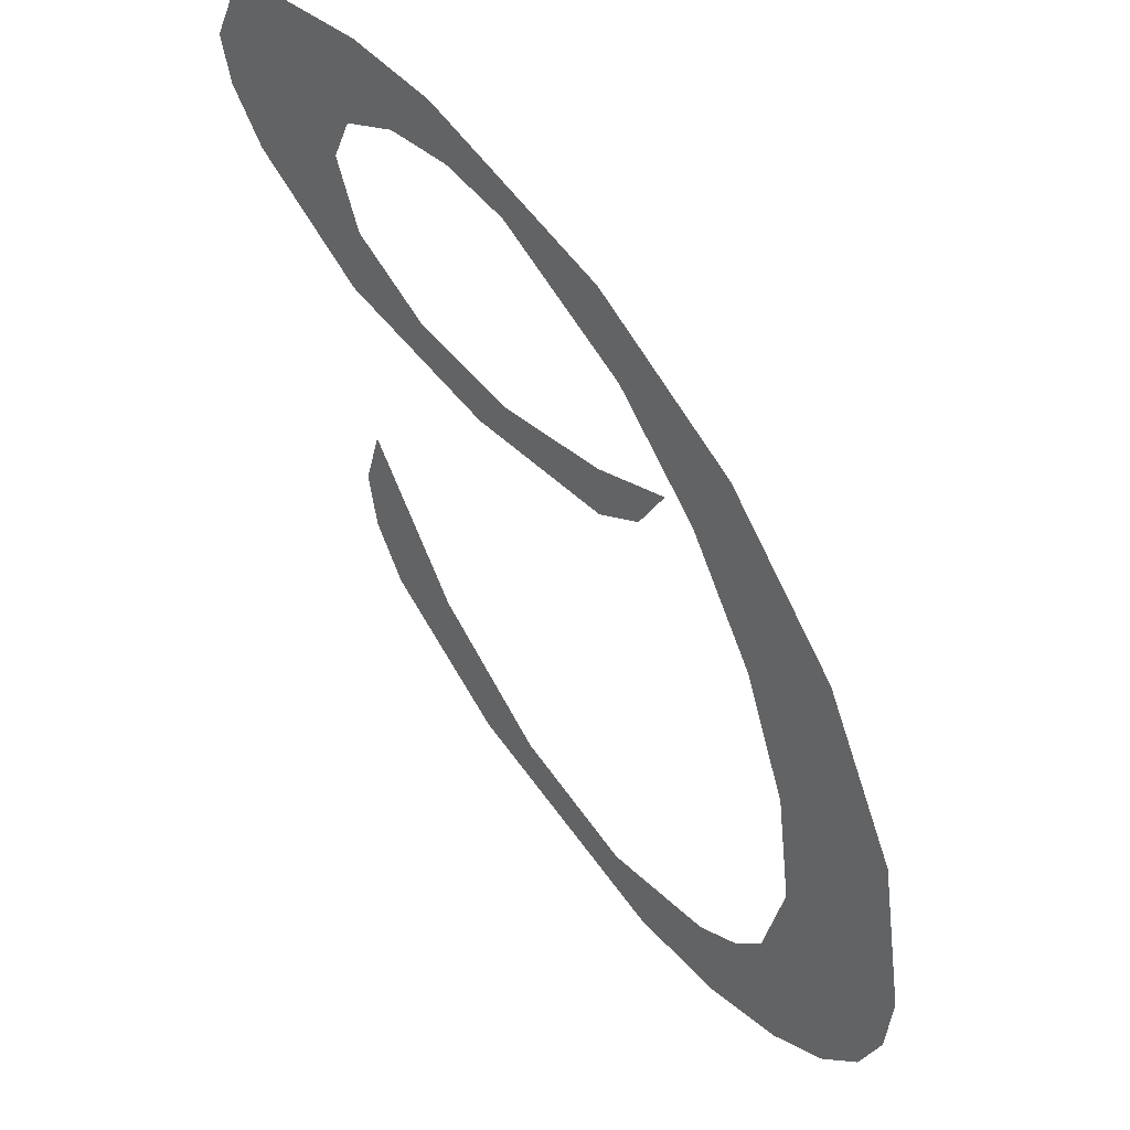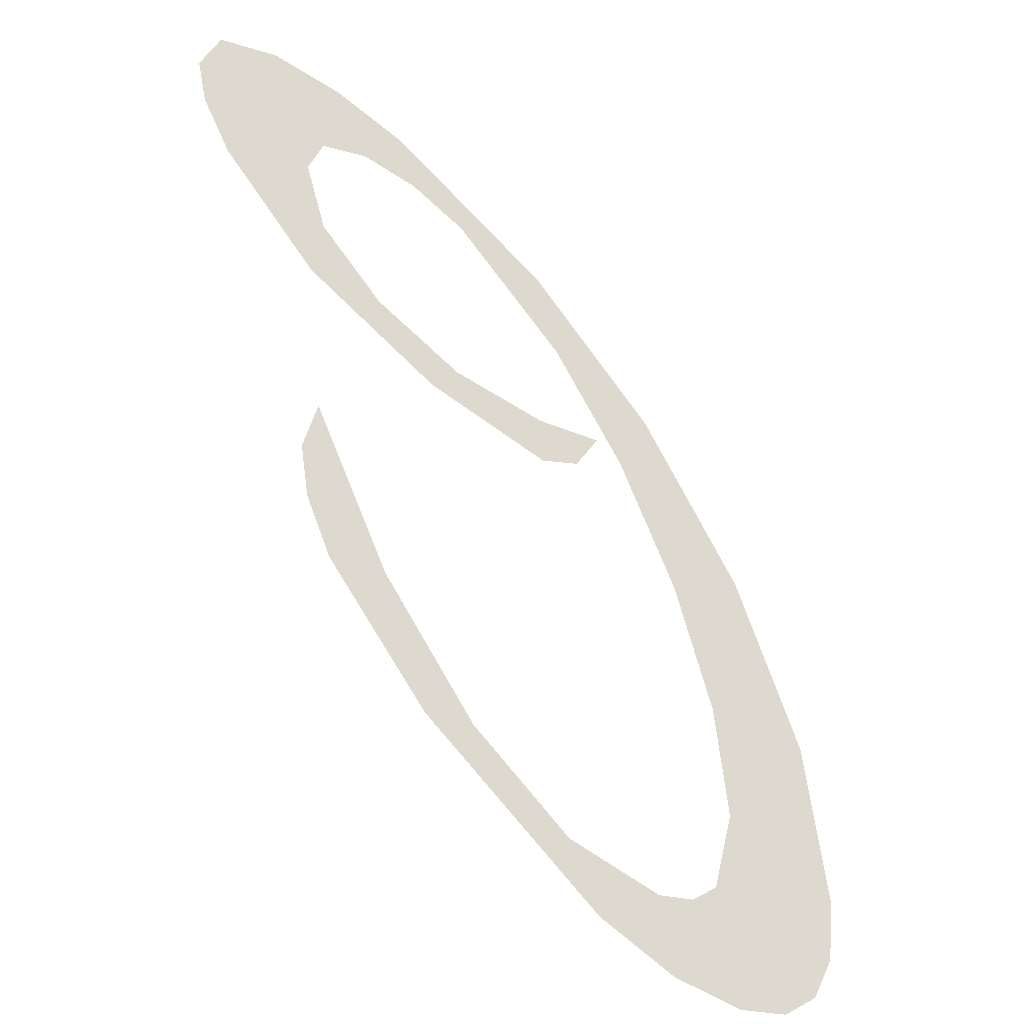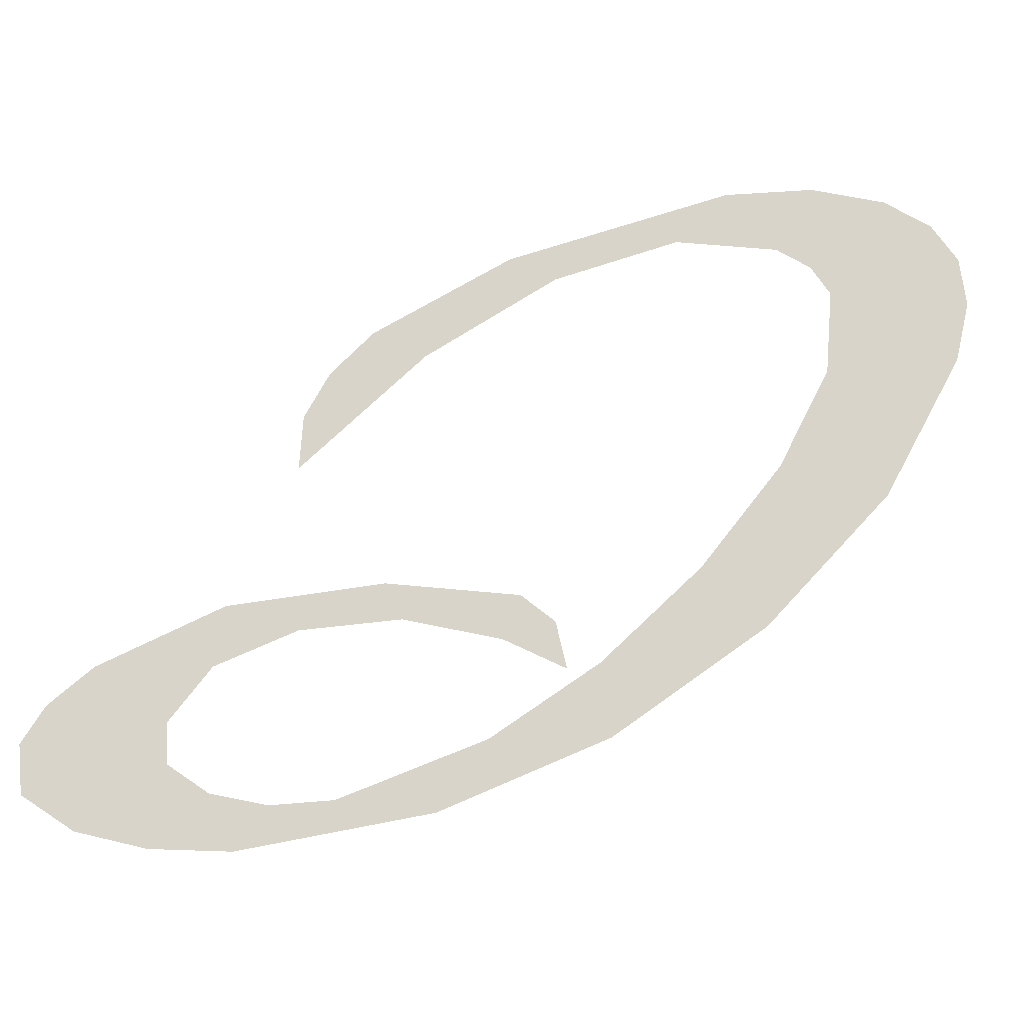
<metadata>
{"format":"obj","ext":"obj","renderer":"f3d","projection":"perspective","resolution":1024,"background":"white","views":[{"elev":41.3,"azim":-140.7,"up":"+Y"},{"elev":-35.4,"azim":144.7,"up":"+Y"},{"elev":75.5,"azim":-160.2,"up":"+Z"}]}
</metadata>
<code>
o mesh14/mesh14-geometry#mesh14-geometry
v -0.04693 0.4796 0.3694
v -0.04485 0.4711 0.3694
v -0.04558 0.4653 0.3694
v -0.04119 0.4879 0.3694
v -0.04552 0.455 0.3694
v -0.04267 0.4778 0.3694
v -0.04834 0.4555 0.3694
v -0.0444 0.461 0.3694
v -0.03936 0.4844 0.3694
v -0.05035 0.4568 0.3694
v -0.04159 0.4556 0.3694
v -0.03404 0.4945 0.3694
v -0.05069 0.4707 0.3694
v -0.04292 0.46 0.3694
v -0.03525 0.4901 0.3694
v -0.05155 0.4591 0.3694
v -0.04085 0.4596 0.3694
v -0.02895 0.4957 0.3694
v -0.05195 0.4623 0.3694
v -0.03726 0.4575 0.3694
v -0.025 0.4999 0.3694
v -0.03559 0.461 0.3694
v -0.02585 0.4971 0.3694
v -0.02739 0.465 0.3694
v -0.02278 0.4976 0.3694
v -0.03011 0.4653 0.3694
v -0.02088 0.5012 0.3694
v -0.02501 0.4718 0.3694
v -0.02022 0.4969 0.3694
v -0.02192 0.4715 0.3694
v -0.01701 0.5017 0.3694
v -0.02086 0.4799 0.3694
v -0.01937 0.4949 0.3694
v -0.02055 0.4745 0.3694
v -0.01476 0.4935 0.3694
v -0.02009 0.4772 0.3694
v -0.01998 0.4882 0.3694
v -0.01376 0.5009 0.3694
v -0.02053 0.4914 0.3694
v -0.01319 0.4962 0.3694
v -0.02402 0.4881 0.3694
v -0.01267 0.4985 0.3694
v -0.02737 0.4842 0.3694
v -0.02887 0.4857 0.3694
v -0.03415 0.4849 0.3694
v -0.03426 0.4824 0.3694
v -0.03644 0.4831 0.3694
v -0.03783 0.4853 0.3694
f 1 2 3
f 2 1 4
f 3 2 1
f 4 1 2
f 5 1 3
f 3 1 5
f 2 4 6
f 6 4 2
f 7 1 5
f 5 1 7
f 5 3 8
f 8 3 5
f 6 4 9
f 9 4 6
f 10 1 7
f 7 1 10
f 5 8 11
f 11 8 5
f 9 4 12
f 12 4 9
f 10 13 1
f 1 13 10
f 11 8 14
f 14 8 11
f 9 12 15
f 15 12 9
f 16 13 10
f 10 13 16
f 11 14 17
f 17 14 11
f 15 12 18
f 18 12 15
f 13 16 19
f 19 16 13
f 11 17 20
f 20 17 11
f 18 12 21
f 21 12 18
f 20 17 22
f 22 17 20
f 18 21 23
f 23 21 18
f 20 22 24
f 24 22 20
f 23 21 25
f 25 21 23
f 24 22 26
f 26 22 24
f 25 21 27
f 27 21 25
f 24 26 28
f 28 26 24
f 25 27 29
f 29 27 25
f 24 28 30
f 30 28 24
f 29 27 31
f 31 27 29
f 30 28 32
f 32 28 30
f 29 31 33
f 33 31 29
f 30 32 34
f 34 32 30
f 35 33 31
f 31 33 35
f 34 32 36
f 36 32 34
f 37 33 35
f 35 33 37
f 35 31 38
f 38 31 35
f 37 39 33
f 33 39 37
f 35 38 40
f 40 38 35
f 37 41 39
f 39 41 37
f 40 38 42
f 42 38 40
f 43 41 37
f 37 41 43
f 43 44 41
f 41 44 43
f 43 45 44
f 44 45 43
f 46 45 43
f 43 45 46
f 47 45 46
f 46 45 47
f 45 47 48
f 48 47 45

</code>
